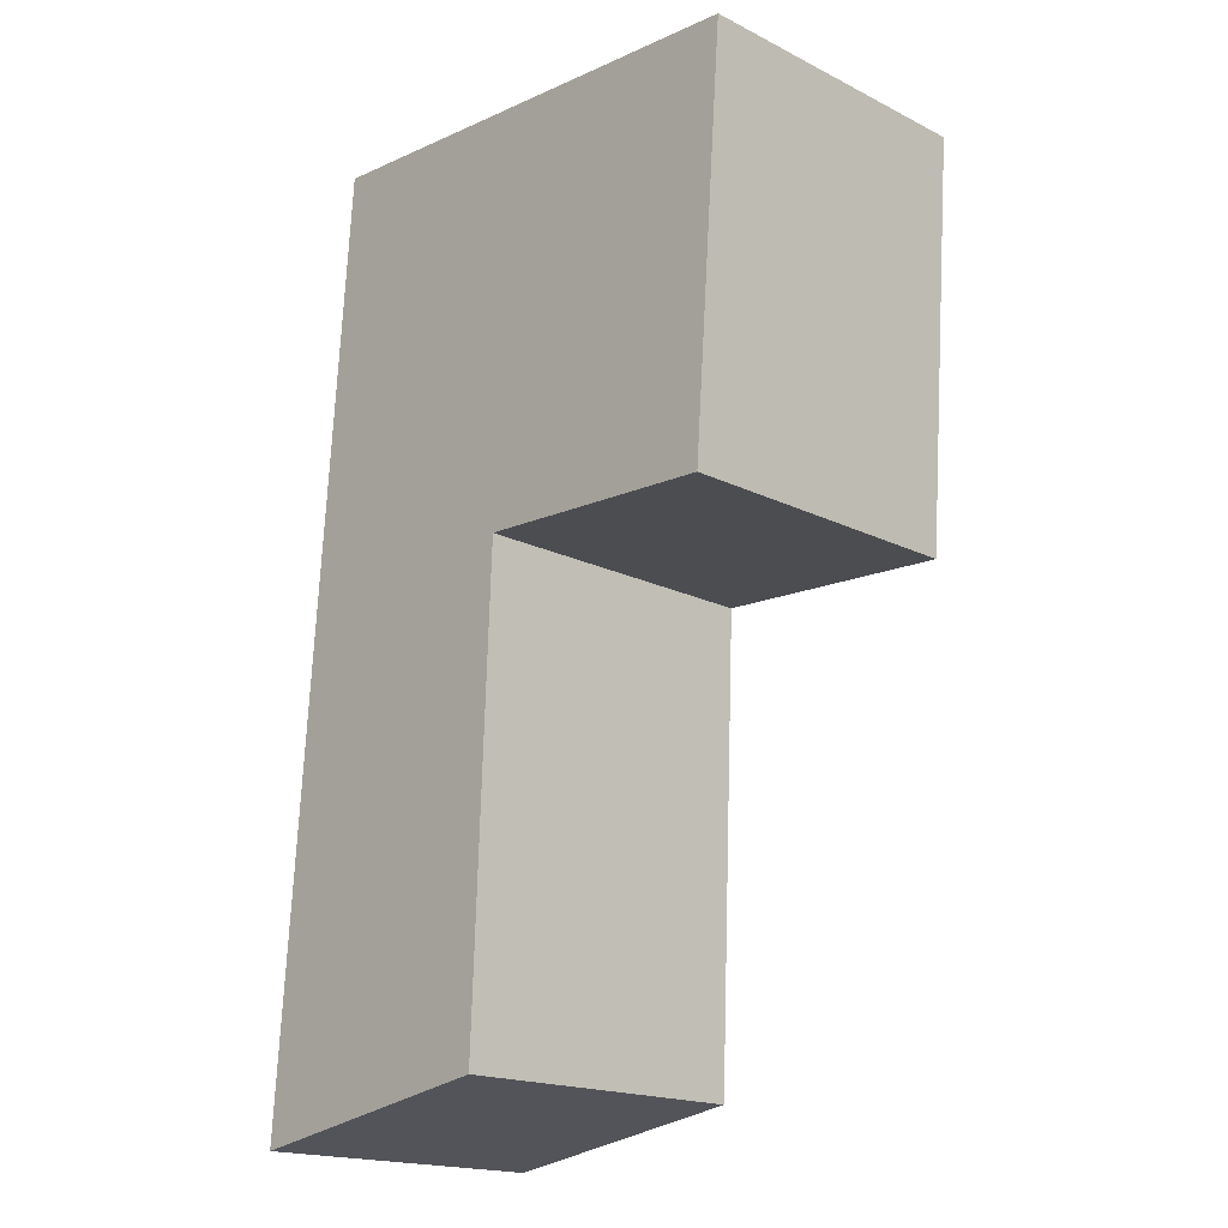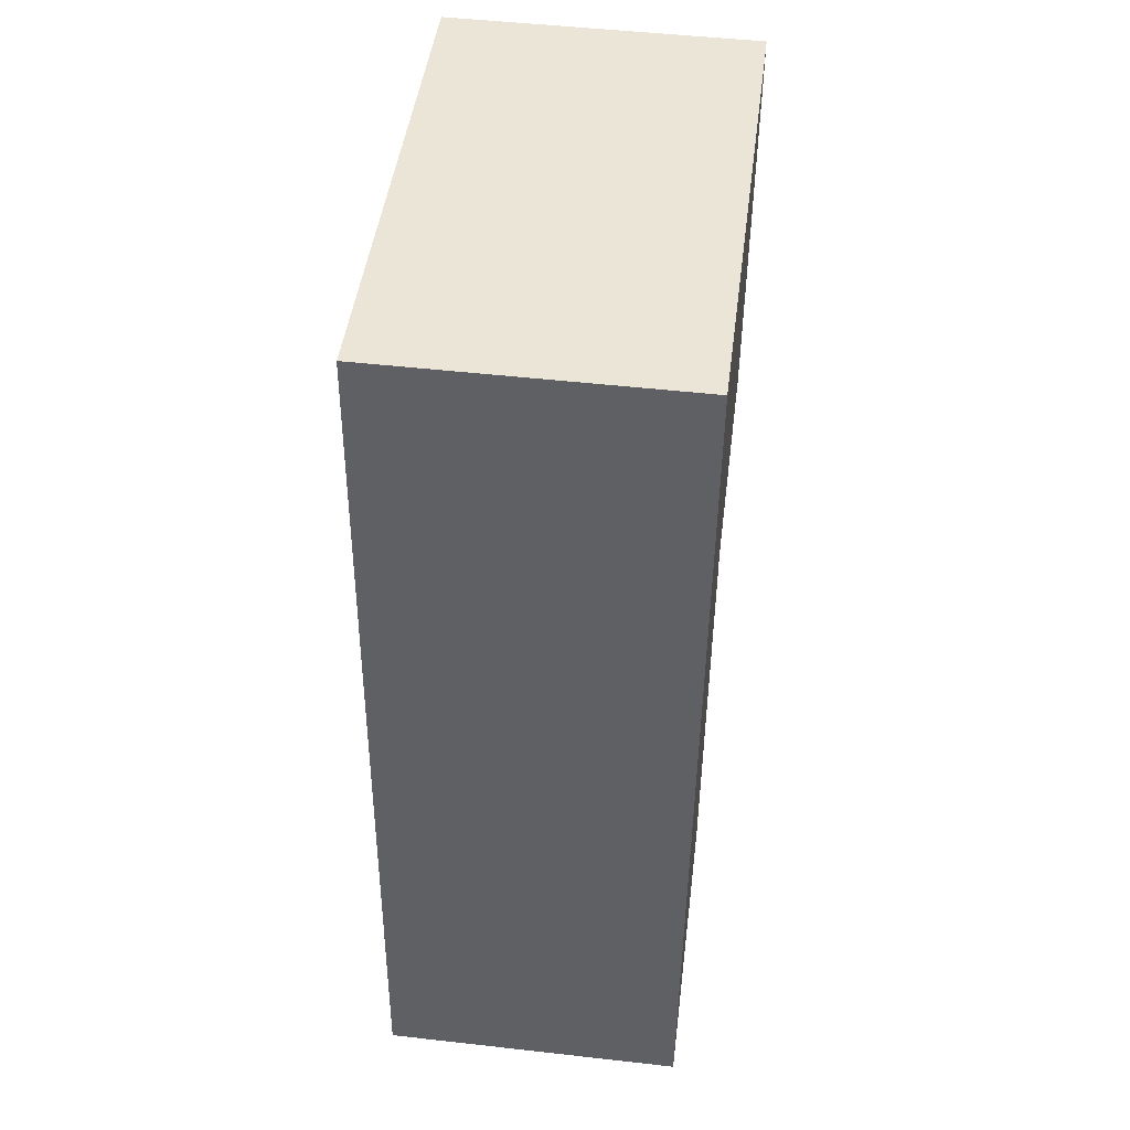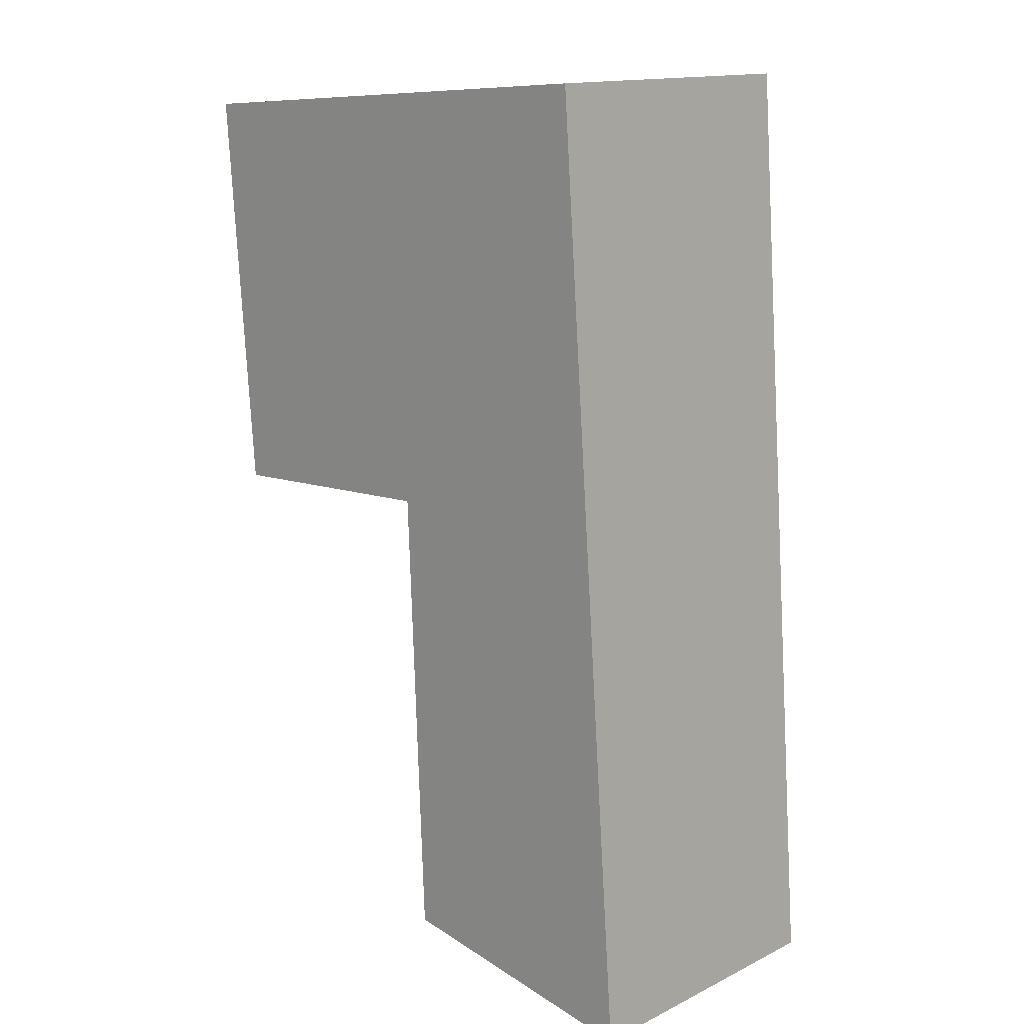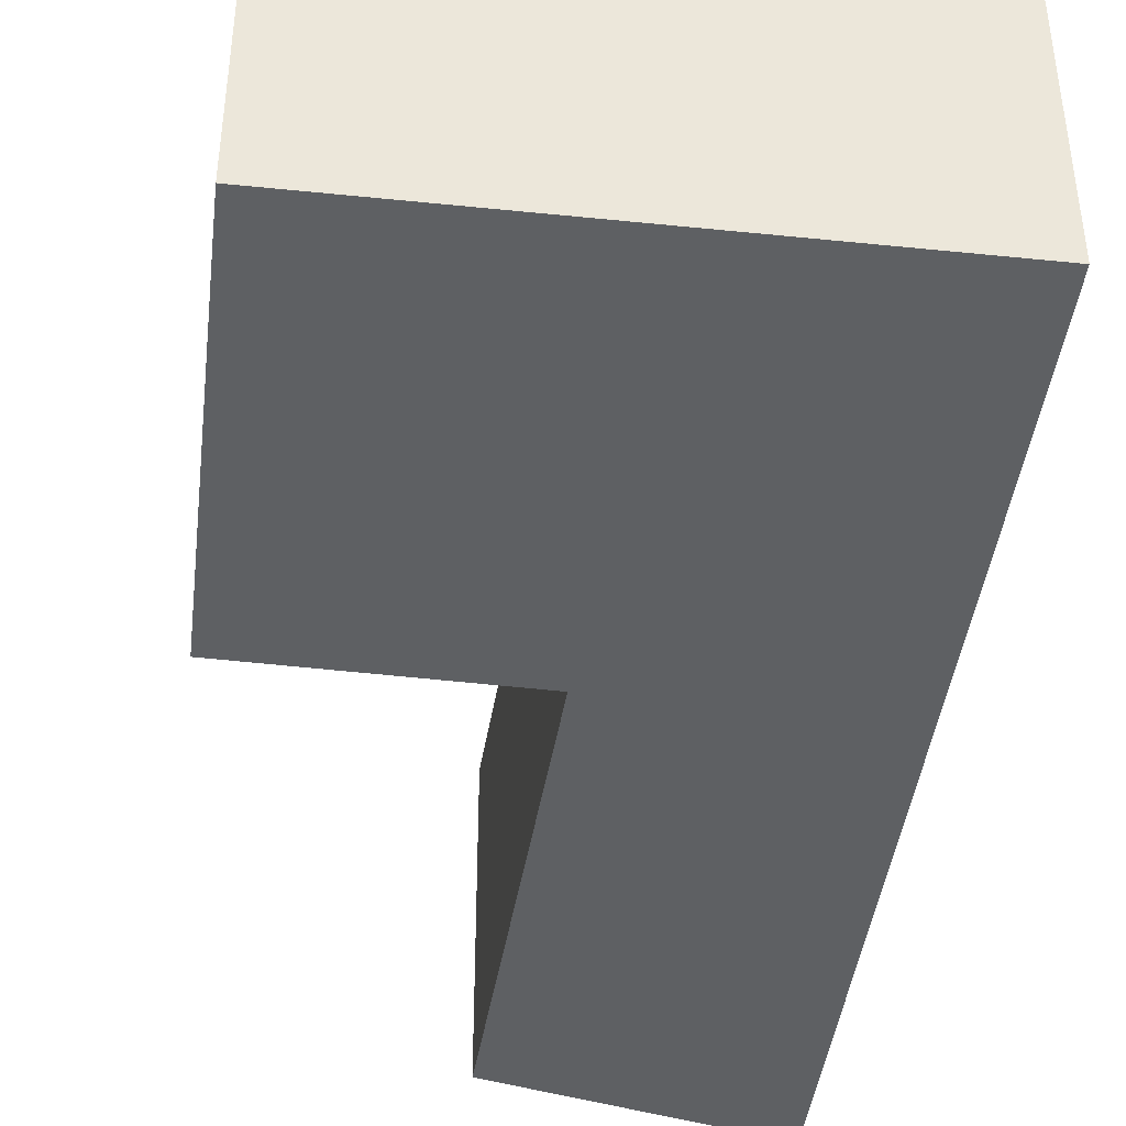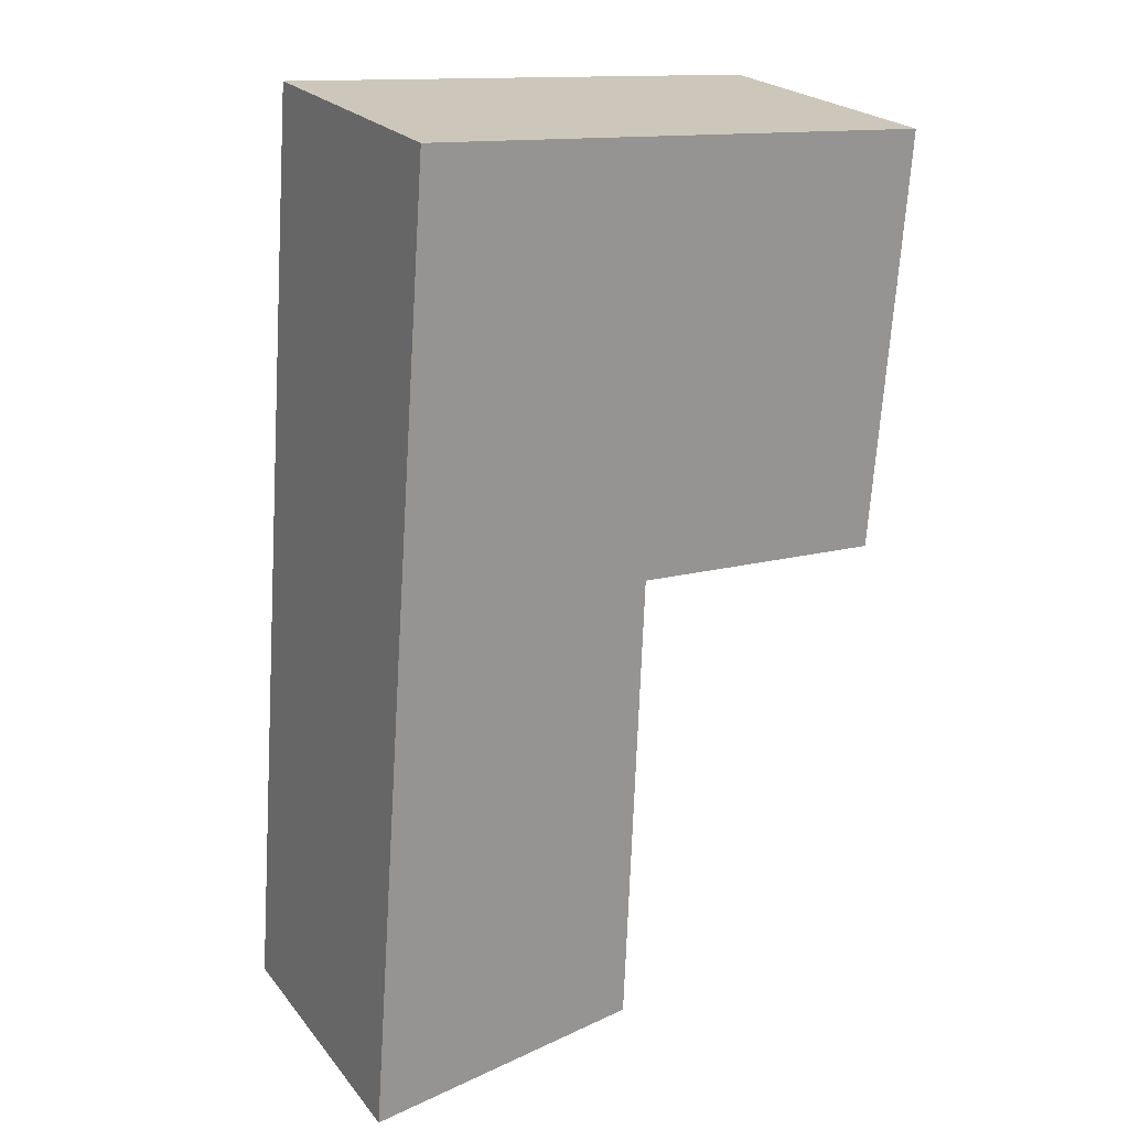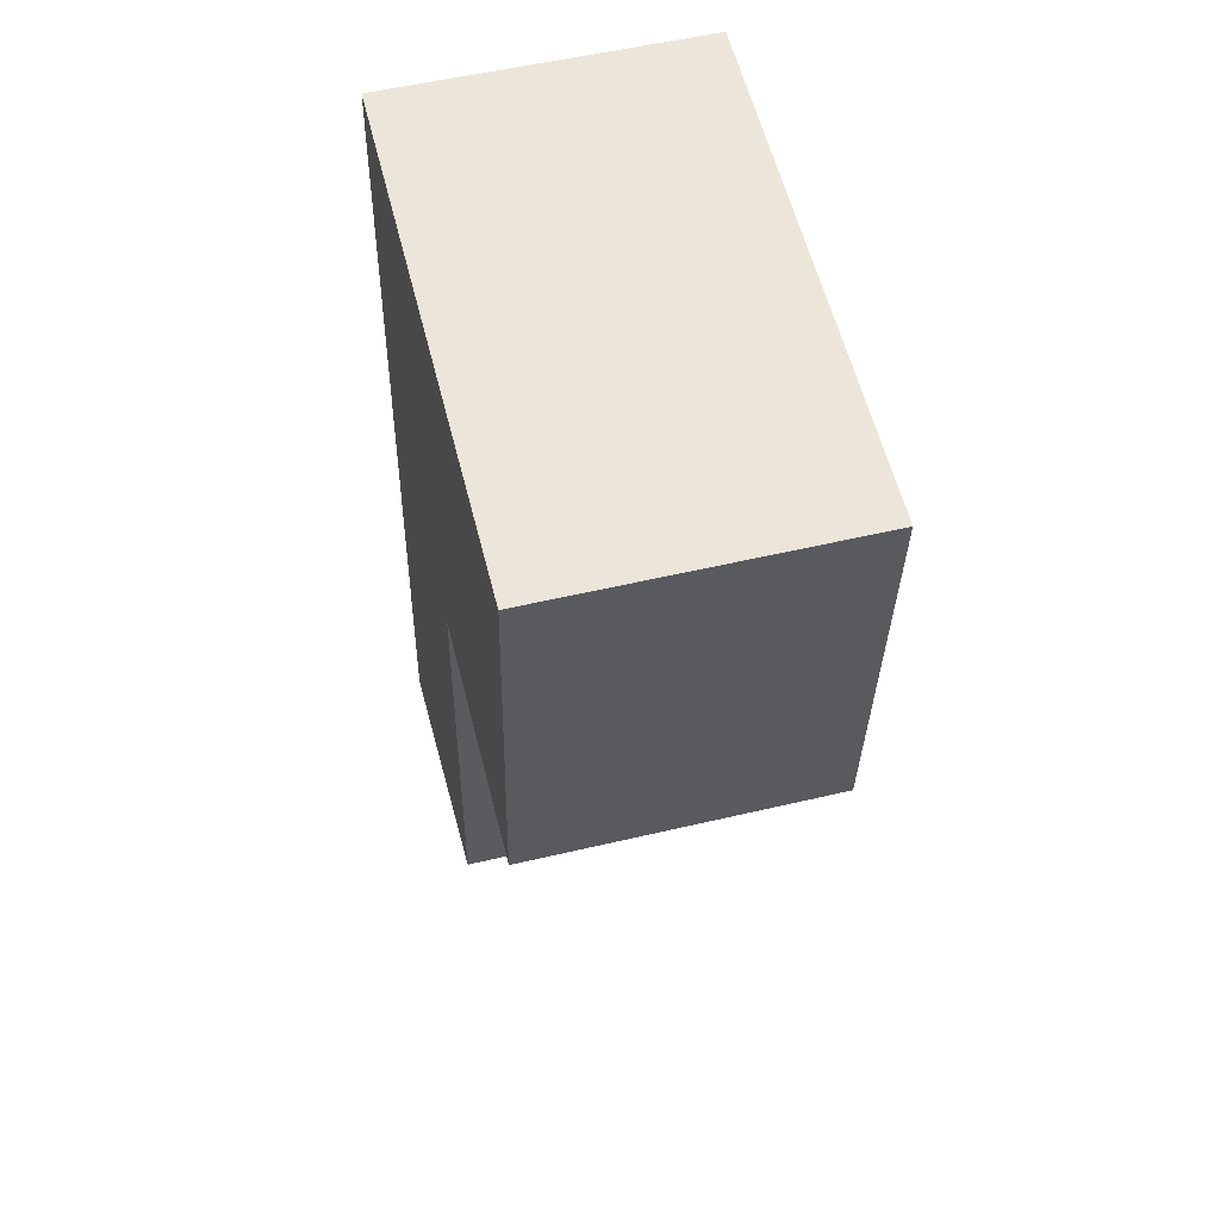
<metadata>
{"format":"obj","ext":"obj","renderer":"f3d","projection":"perspective","resolution":1024,"background":"white","views":[{"elev":-18.2,"azim":-133.9,"up":"+Z"},{"elev":49.6,"azim":97.1,"up":"+Z"},{"elev":14.6,"azim":44.0,"up":"+Z"},{"elev":-42.4,"azim":-11.3,"up":"+Y"},{"elev":22.9,"azim":151.8,"up":"+Z"},{"elev":54.2,"azim":-104.1,"up":"+Z"}]}
</metadata>
<code>
v  0 2.744 1.68e-16
v  2.534 2.744 -3.571
v  0.278 2.744 -3.693
v  5.152 2.744 -8.189
v  2.705 2.744 -7.804
v  4.511 2.744 0.339
v  5.152 5.014e-16 -8.189
v  2.705 4.779e-16 -7.804
v  2.534 2.187e-16 -3.571
v  0.278 2.261e-16 -3.693
v  0 0 0
v  4.511 -2.076e-17 0.339
g defaultobject
f 1 2 3
f 2 4 5
f 4 2 6
f 6 2 1
f 7 5 4
f 5 7 8
f 9 3 2
f 3 9 10
f 8 2 5
f 2 8 9
f 10 1 3
f 1 10 11
f 11 6 1
f 6 11 12
f 12 4 6
f 4 12 7
f 11 10 12
f 9 12 10
f 7 12 9
f 8 7 9

</code>
